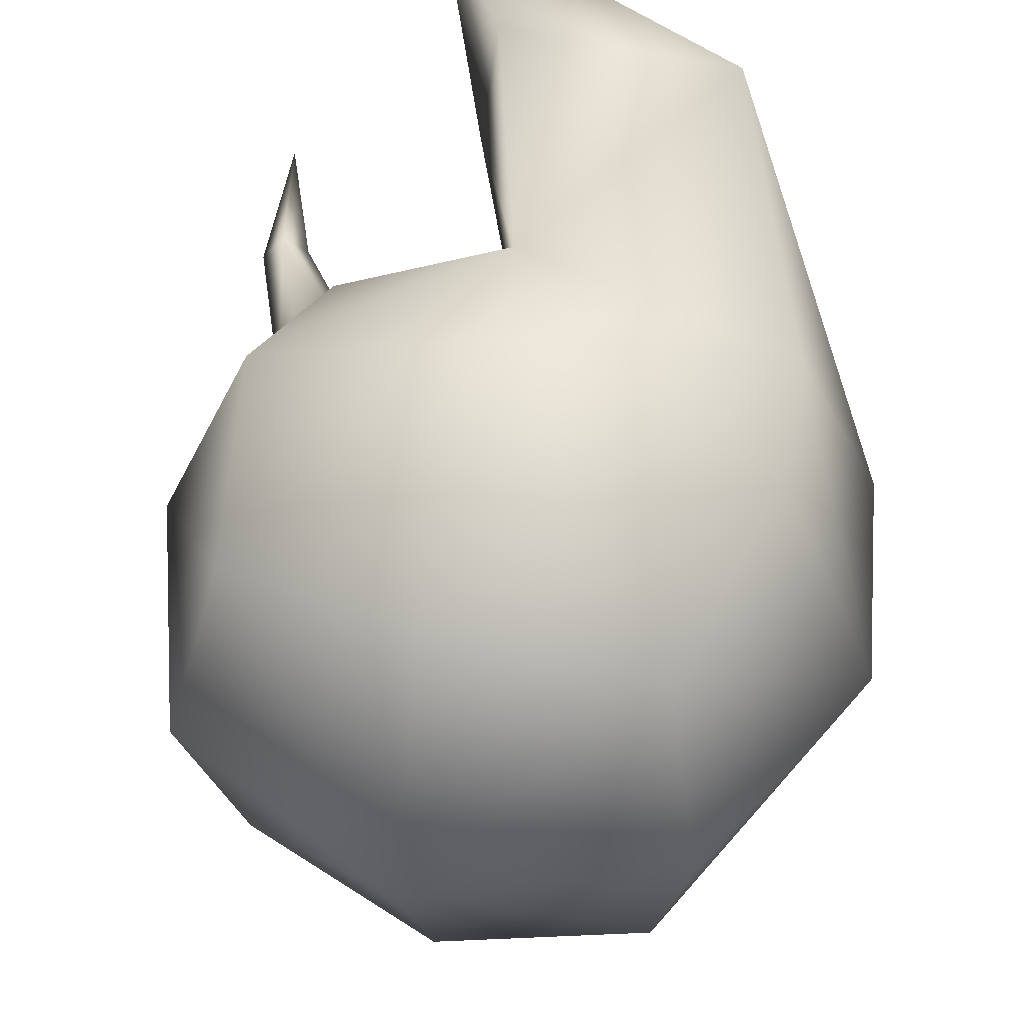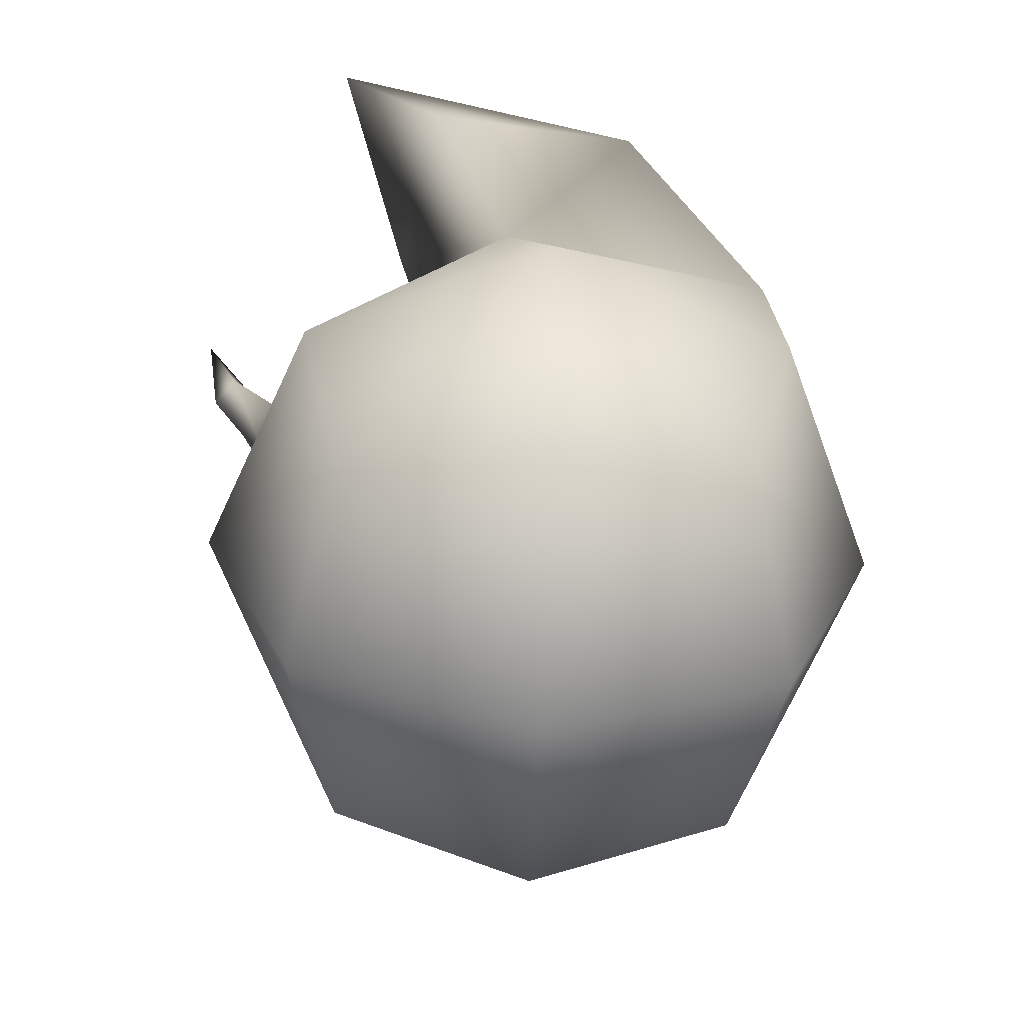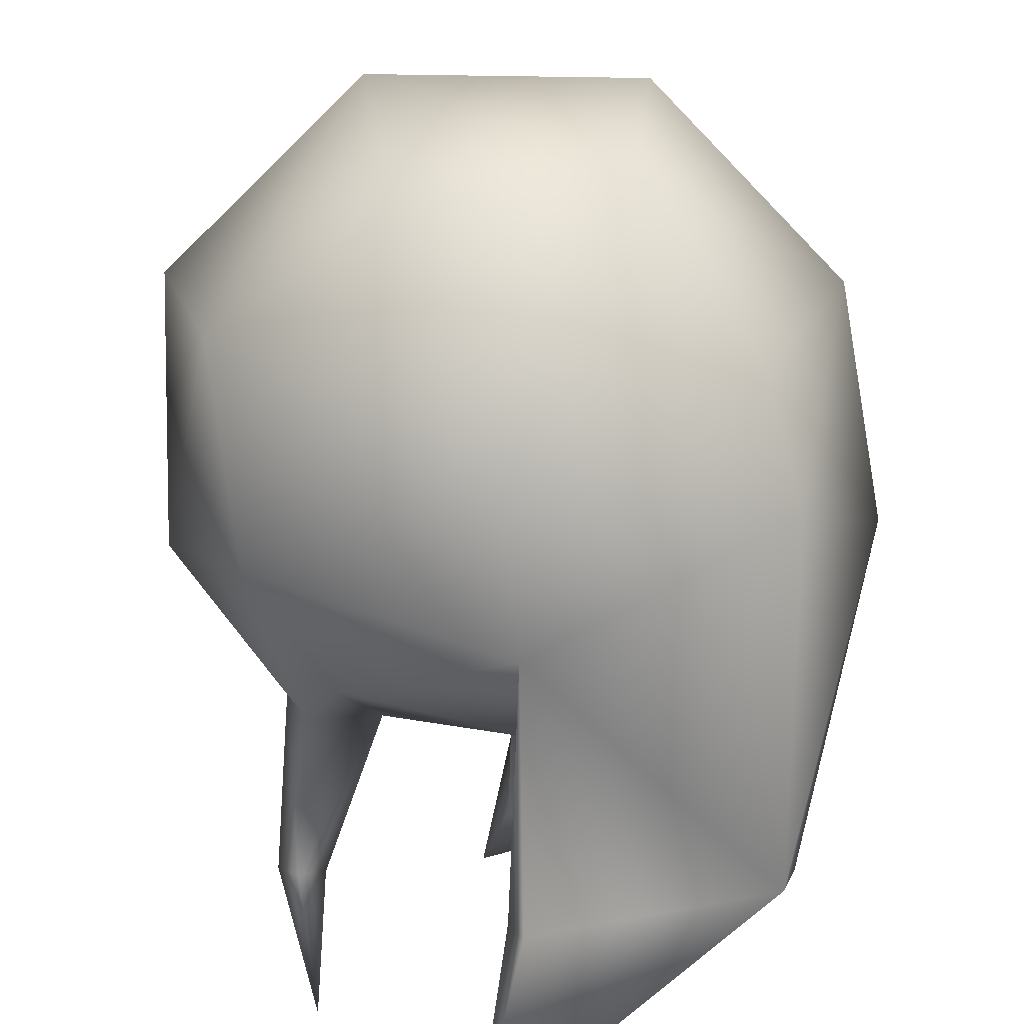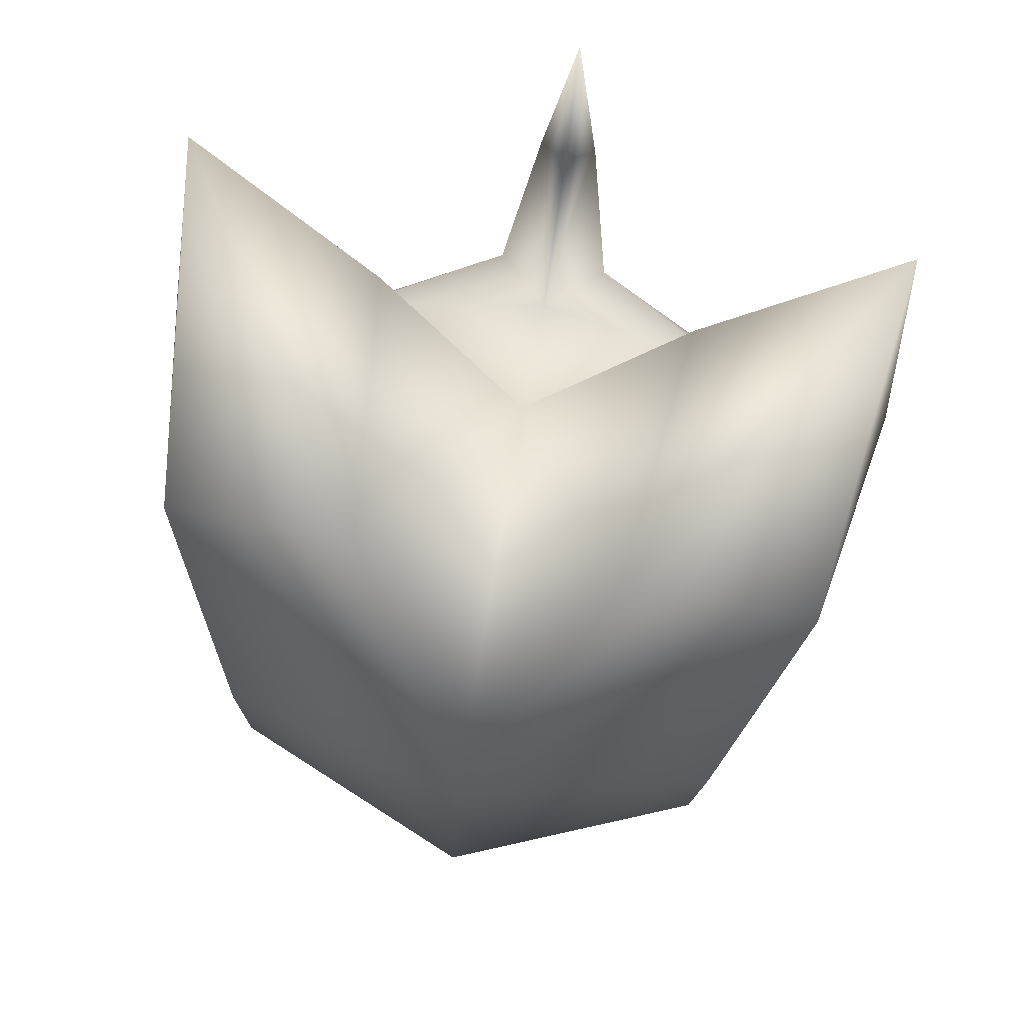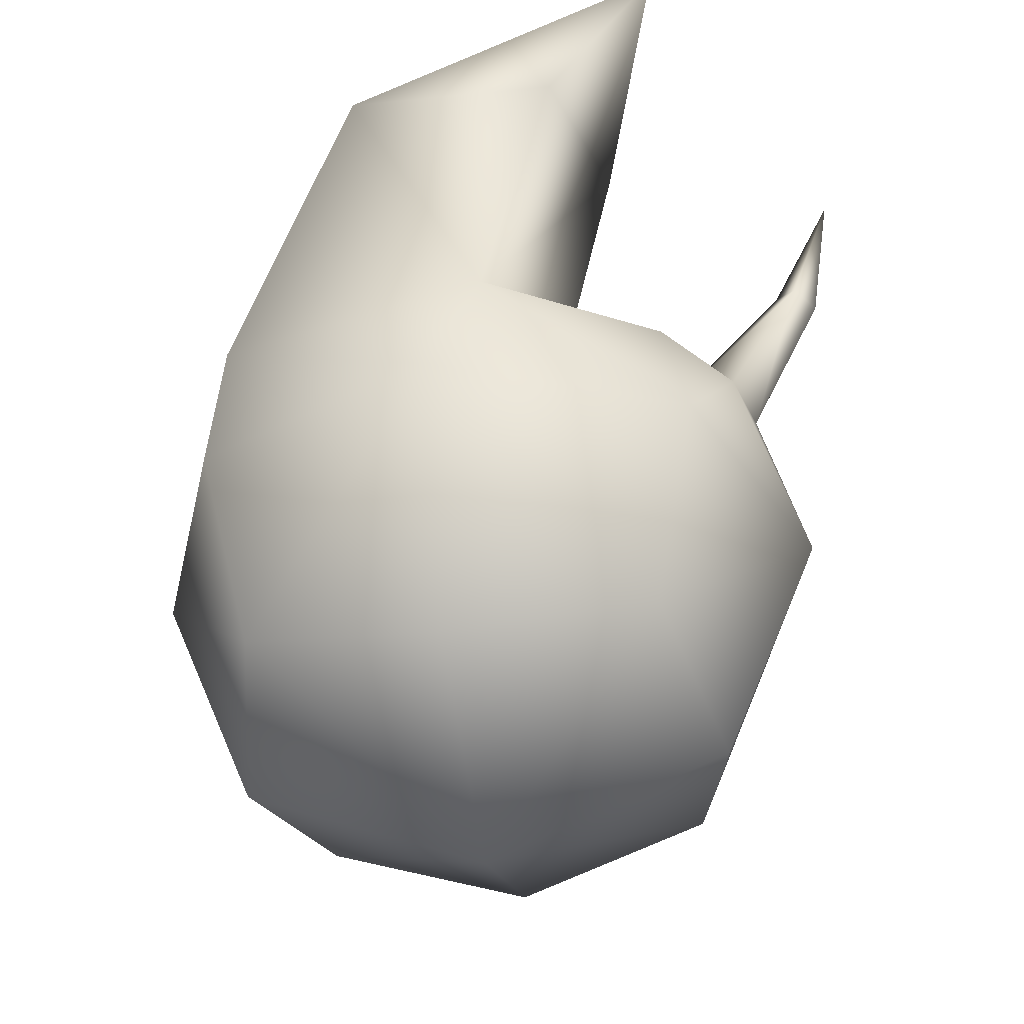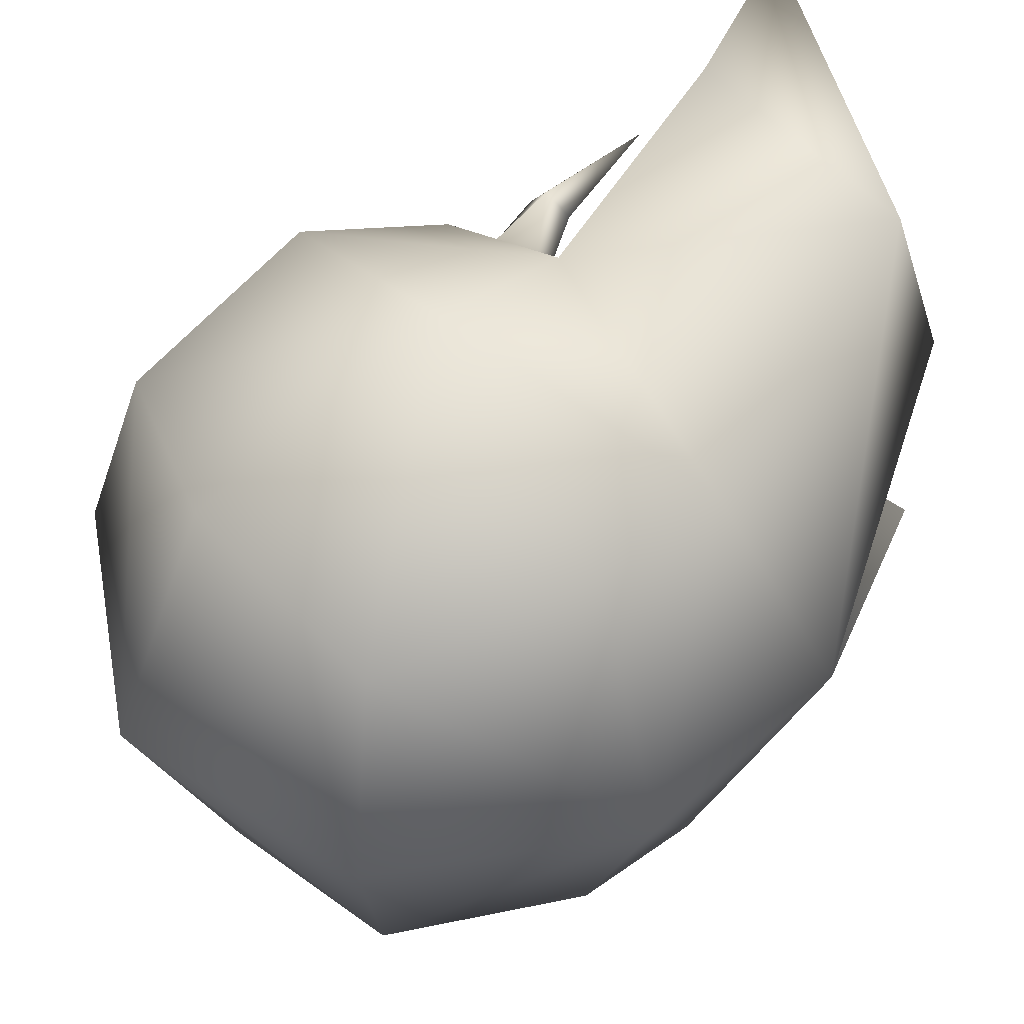
<metadata>
{"format":"obj","ext":"obj","renderer":"f3d","projection":"perspective","resolution":1024,"background":"white","views":[{"elev":50.5,"azim":17.3,"up":"+Z"},{"elev":-62.4,"azim":-2.2,"up":"+Y"},{"elev":-76.4,"azim":21.7,"up":"+Z"},{"elev":78.1,"azim":100.0,"up":"+Y"},{"elev":-39.2,"azim":-170.5,"up":"+Y"},{"elev":50.1,"azim":56.9,"up":"+Z"}]}
</metadata>
<code>
v -0.7374 1.919 -0.6934
v -1.065 2.393 -1.551
v -0.5652 1.654 -1.599
v -0.5652 1.654 1.599
v -1.065 2.393 1.551
v -0.7374 1.919 0.6934
v 0.466 2.196 -0.5609
v 0.466 2.196 0.5609
v 0.4335 1.919 -1.414
v 0.4335 1.919 1.414
v -1.603 1.577 -0.1245
v -1.805 2.263 0
v -1.509 1.646 0
v -1.603 1.577 0.1245
v -1.7 1.551 0
v -1.264 0.8845 0.249
v -1.349 0.8165 0
v -1.264 0.8845 -0.249
v -0.9947 1.063 0
v -0.9025 -0.9025 0.9028
v -1.105 0.0003 1.106
v -1.563 0.0003 -0
v -1.105 -1.105 -0
v -1.105 0.0003 -1.106
v -0.9025 -0.9025 -0.9028
v -0.975 0.6453 0.9138
v -0.975 0.6453 -0.9138
v -0.3971 1.416 0
v -0.1984 0.6873 1.335
v -0.1984 0.6873 -1.335
v 1.345 1.035 0
v 1.033 0.5922 1.147
v 1.033 0.5922 -1.147
v 0.0003 -1.563 -0
v 0.0003 -1.105 1.106
v 0.0003 -1.105 -1.106
v 1.106 -1.105 -0
v 0.9031 -0.9025 0.9028
v 0.9031 -0.9025 -0.9028
v 0.0003 0.0003 1.564
v 0.0003 0.0003 -1.564
v 1.106 0.0003 1.106
v 1.106 0.0003 -1.106
v 1.564 0.0003 -0
g Object008
f 1 2 3
f 4 5 6
f 7 2 1
f 6 5 8
f 3 2 9
f 10 5 4
f 9 2 7
f 8 5 10
f 11 12 13
f 13 12 14
f 15 12 11
f 14 12 15
f 16 14 17
f 14 15 17
f 17 15 11
f 17 11 18
f 19 13 14
f 19 14 16
f 18 11 19
f 11 13 19
f 20 21 22
f 20 22 23
f 22 24 25
f 22 25 23
f 16 26 19
f 27 18 19
f 28 19 26
f 28 26 29
f 27 19 28
f 27 28 30
f 8 10 31
f 10 32 31
f 33 9 31
f 9 7 31
f 10 4 29
f 10 29 32
f 30 3 9
f 30 9 33
f 6 8 28
f 8 31 28
f 31 7 28
f 7 1 28
f 4 6 29
f 6 28 29
f 28 1 30
f 1 3 30
f 34 35 20
f 34 20 23
f 25 36 34
f 25 34 23
f 37 38 34
f 38 35 34
f 36 39 34
f 39 37 34
f 35 40 20
f 40 21 20
f 24 41 25
f 41 36 25
f 38 42 40
f 38 40 35
f 41 43 39
f 41 39 36
f 40 29 21
f 29 26 21
f 27 30 24
f 30 41 24
f 42 32 40
f 32 29 40
f 30 33 41
f 33 43 41
f 37 44 38
f 44 42 38
f 43 44 39
f 44 37 39
f 44 31 32
f 44 32 42
f 33 31 44
f 33 44 43
f 24 18 27
f 21 26 16
f 18 24 22
f 18 22 17
f 22 21 16
f 22 16 17

</code>
